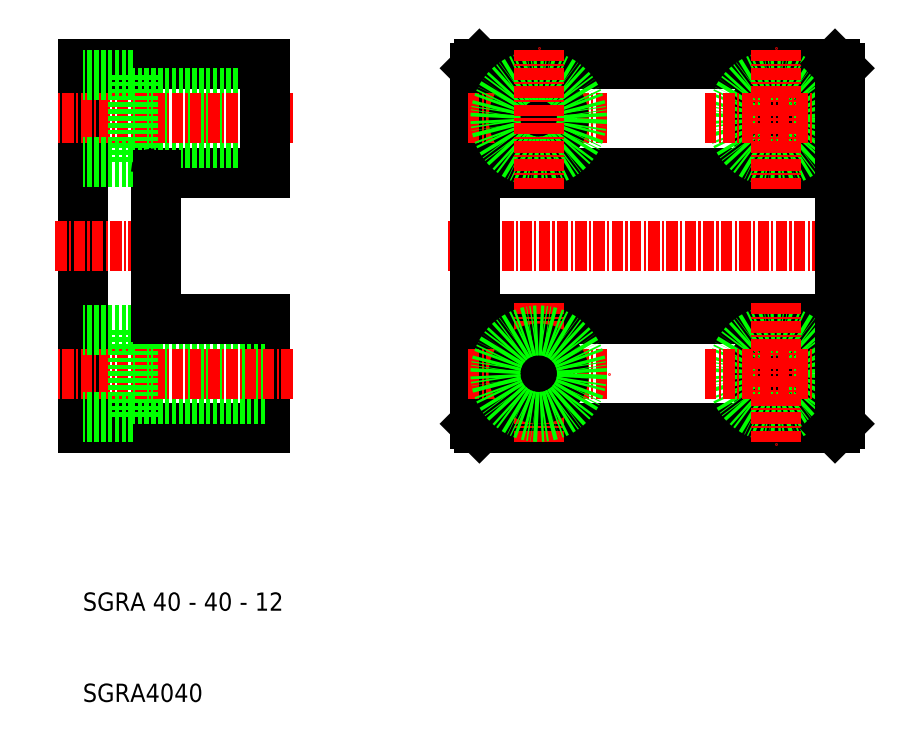
<metadata>
{"format":"dxf","ext":"dxf","renderer":"ezdxf+matplotlib","layout":"modelspace","background":"white","min_lineweight":24,"dpi":150}
</metadata>
<code>
0
SECTION
2
ENTITIES
0
LINE
8
0
10
53.5
20
40
30
0
11
92.5
21
40
31
0
0
LINE
8
0
10
53
20
68
30
0
11
93
21
68
31
0
0
LINE
8
0
10
92.5
20
80
30
0
11
53.5
21
80
31
0
0
LINE
8
0
10
53
20
52
30
0
11
93
21
52
31
0
0
CIRCLE
8
0
10
86
20
46
30
0
40
2.75
0
CIRCLE
8
0
10
86
20
74
30
0
40
2.75
0
CIRCLE
8
0
10
86
20
74
30
0
40
4.75
0
CIRCLE
8
0
10
86
20
46
30
0
40
4.75
0
LINE
8
CENTER
10
78.25
20
74
30
0
11
93.75
21
74
31
0
0
LINE
8
CENTER
10
78.25
20
46
30
0
11
93.75
21
46
31
0
0
LINE
8
CENTER
10
50
20
60
30
0
11
96
21
60
31
0
0
LINE
8
0
10
10
20
80
30
0
11
10
21
40
31
0
0
LINE
8
0
10
30
20
40
30
0
11
30
21
52
31
0
0
LINE
8
0
10
53
20
79.5
30
0
11
53
21
40.5
31
0
0
LINE
8
CENTER
10
86
20
53.75
30
0
11
86
21
38.25
31
0
0
LINE
8
CENTER
10
60
20
53.75
30
0
11
60
21
38.25
31
0
0
TEXT
8
0
10
10
20
10
30
0
40
2
1
SGRA4040
0
TEXT
8
0
10
10
20
20
30
0
40
2
1
SGRA 40 - 40 - 12
0
LINE
8
0
10
10
20
40
30
0
11
30
21
40
31
0
0
LINE
8
0
10
30
20
48.75
30
0
11
15.5
21
48.75
31
0
0
LINE
8
0
10
30
20
43.25
30
0
11
15.5
21
43.25
31
0
0
LINE
8
CENTER
10
33
20
46
30
0
11
7
21
46
31
0
0
LINE
8
0
10
15.5
20
50.75
30
0
11
10
21
50.75
31
0
0
LINE
8
0
10
15.5
20
41.25
30
0
11
10
21
41.25
31
0
0
LINE
8
0
10
15.5
20
50.75
30
0
11
15.5
21
41.25
31
0
0
LINE
8
0
10
53.5
20
40
30
0
11
53
21
40.5
31
0
0
LINE
8
CENTER
10
52.25
20
46
30
0
11
67.75
21
46
31
0
0
CIRCLE
8
0
10
60
20
46
30
0
40
2.75
0
CIRCLE
8
0
10
60
20
46
30
0
40
4.75
0
LINE
8
0
10
30
20
52
30
0
11
18.2
21
52
31
0
0
LINE
8
0
10
30
20
80
30
0
11
10
21
80
31
0
0
LINE
8
0
10
30
20
68
30
0
11
18.2
21
68
31
0
0
LINE
8
0
10
30
20
71.25
30
0
11
15.5
21
71.25
31
0
0
LINE
8
0
10
30
20
76.75
30
0
11
15.5
21
76.75
31
0
0
LINE
8
CENTER
10
33
20
74
30
0
11
7
21
74
31
0
0
LINE
8
CENTER
10
7
20
60
30
0
11
21
21
60
31
0
0
LINE
8
0
10
15.5
20
69.25
30
0
11
15.5
21
78.75
31
0
0
LINE
8
0
10
18
20
52.2
30
0
11
18
21
67.8
31
0
0
LINE
8
0
10
15.5
20
69.25
30
0
11
10
21
69.25
31
0
0
LINE
8
0
10
15.5
20
78.75
30
0
11
10
21
78.75
31
0
0
LINE
8
0
10
53
20
79.5
30
0
11
53.5
21
80
31
0
0
LINE
8
CENTER
10
52.25
20
74
30
0
11
67.75
21
74
31
0
0
LINE
8
0
10
30
20
68
30
0
11
30
21
80
31
0
0
CIRCLE
8
0
10
60
20
74
30
0
40
2.75
0
CIRCLE
8
0
10
60
20
74
30
0
40
4.75
0
LINE
8
CENTER
10
86
20
66.25
30
0
11
86
21
81.75
31
0
0
LINE
8
CENTER
10
60
20
66.25
30
0
11
60
21
81.75
31
0
0
LINE
8
0
10
93
20
40.5
30
0
11
93
21
79.5
31
0
0
LINE
8
0
10
93
20
40.5
30
0
11
92.5
21
40
31
0
0
LINE
8
0
10
92.5
20
80
30
0
11
93
21
79.5
31
0
0
ARC
8
0
10
18.2
20
67.8
30
0
40
0.2
50
90
51
180
0
ARC
8
0
10
18.2
20
52.2
30
0
40
0.2
50
180
51
270
0
ENDSEC
0
EOF

</code>
